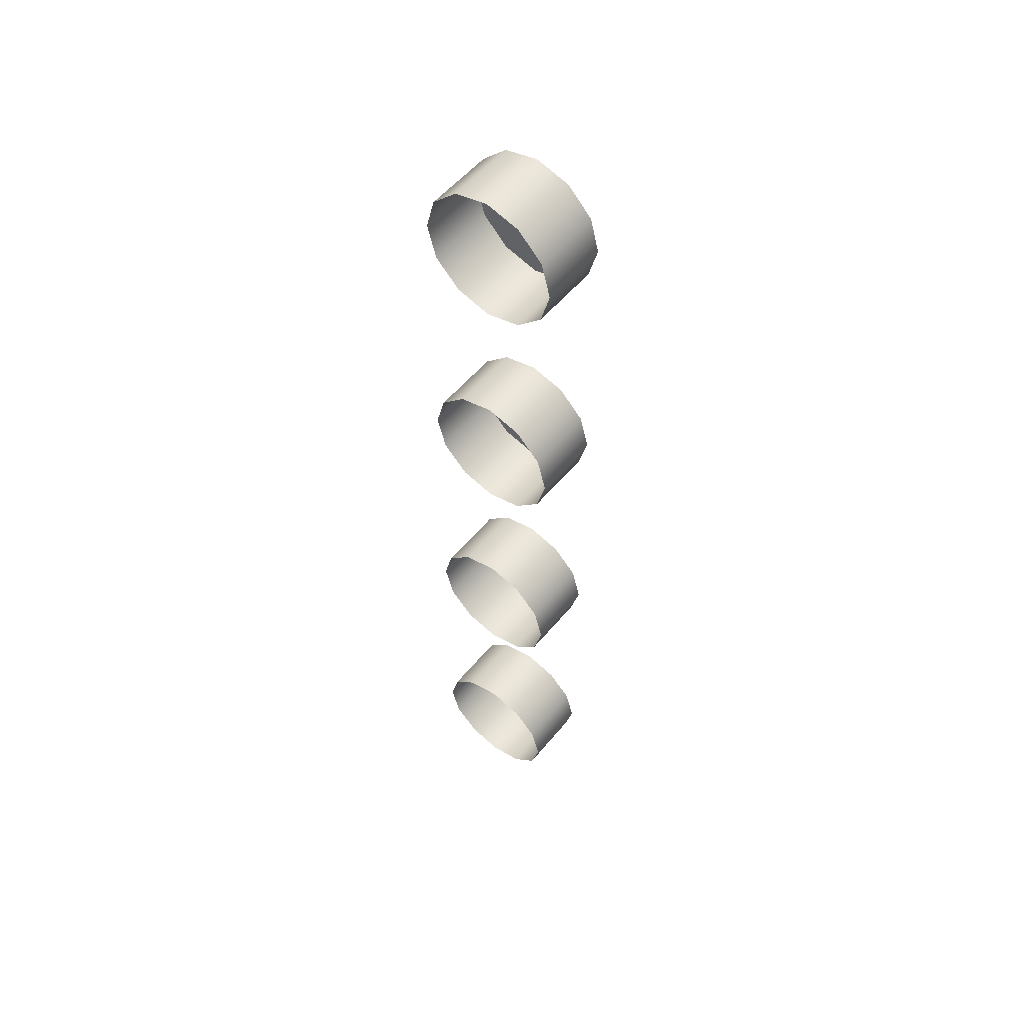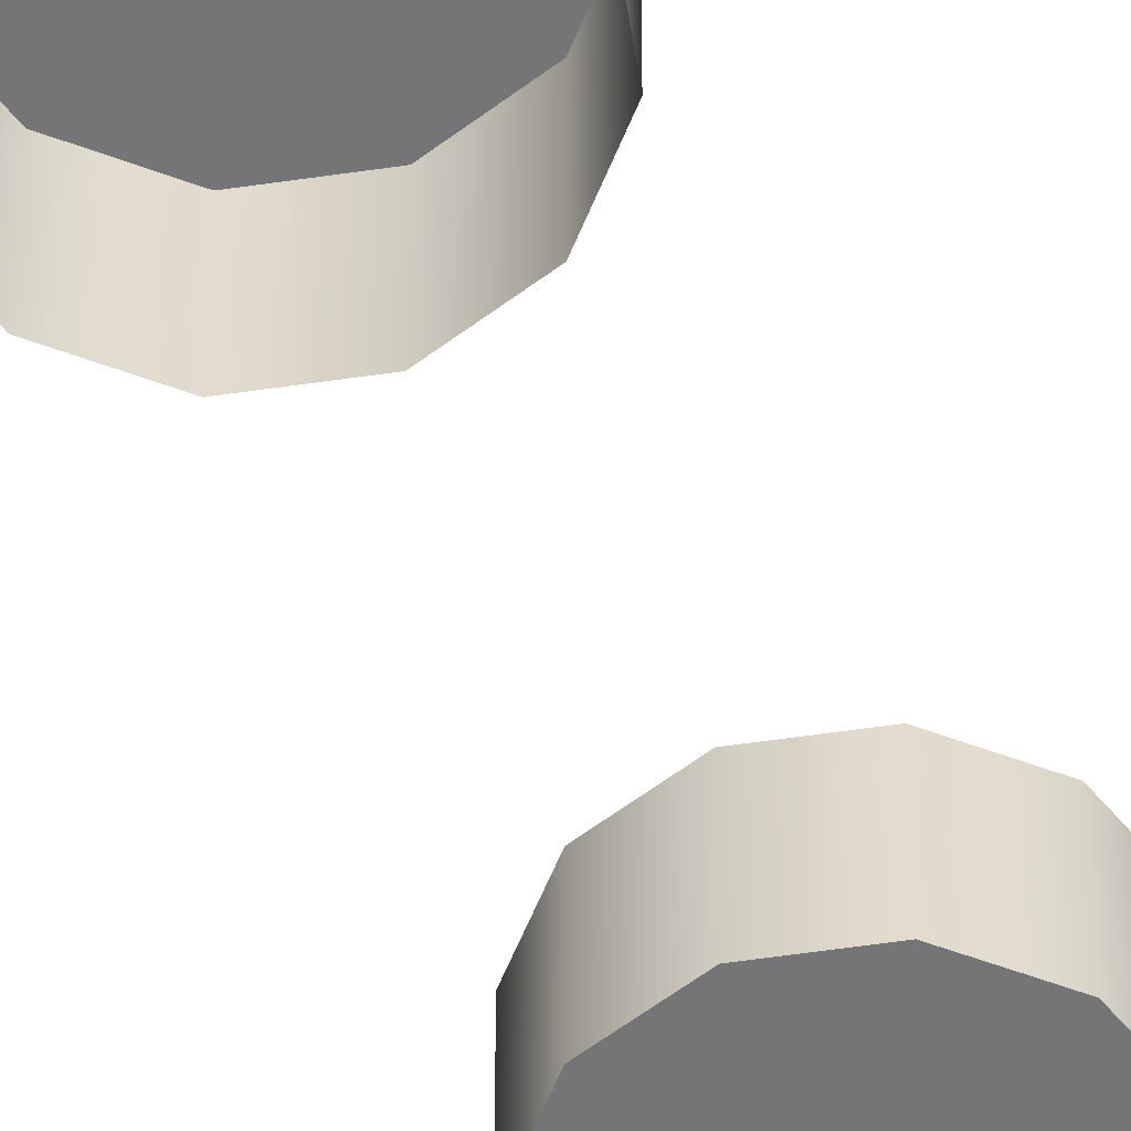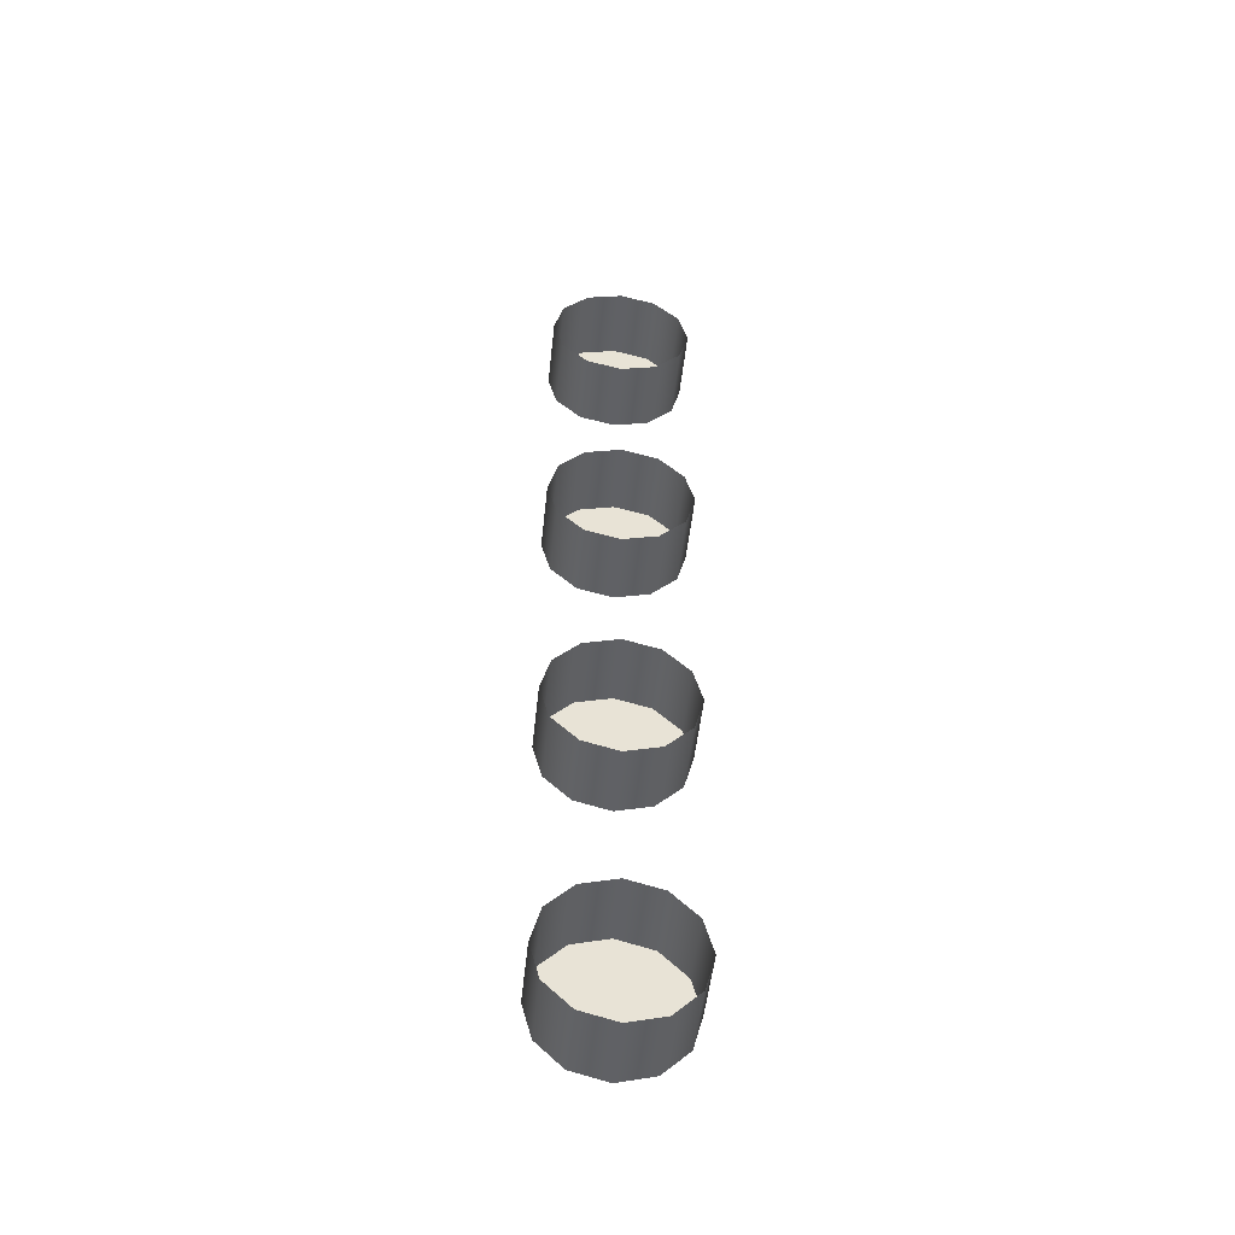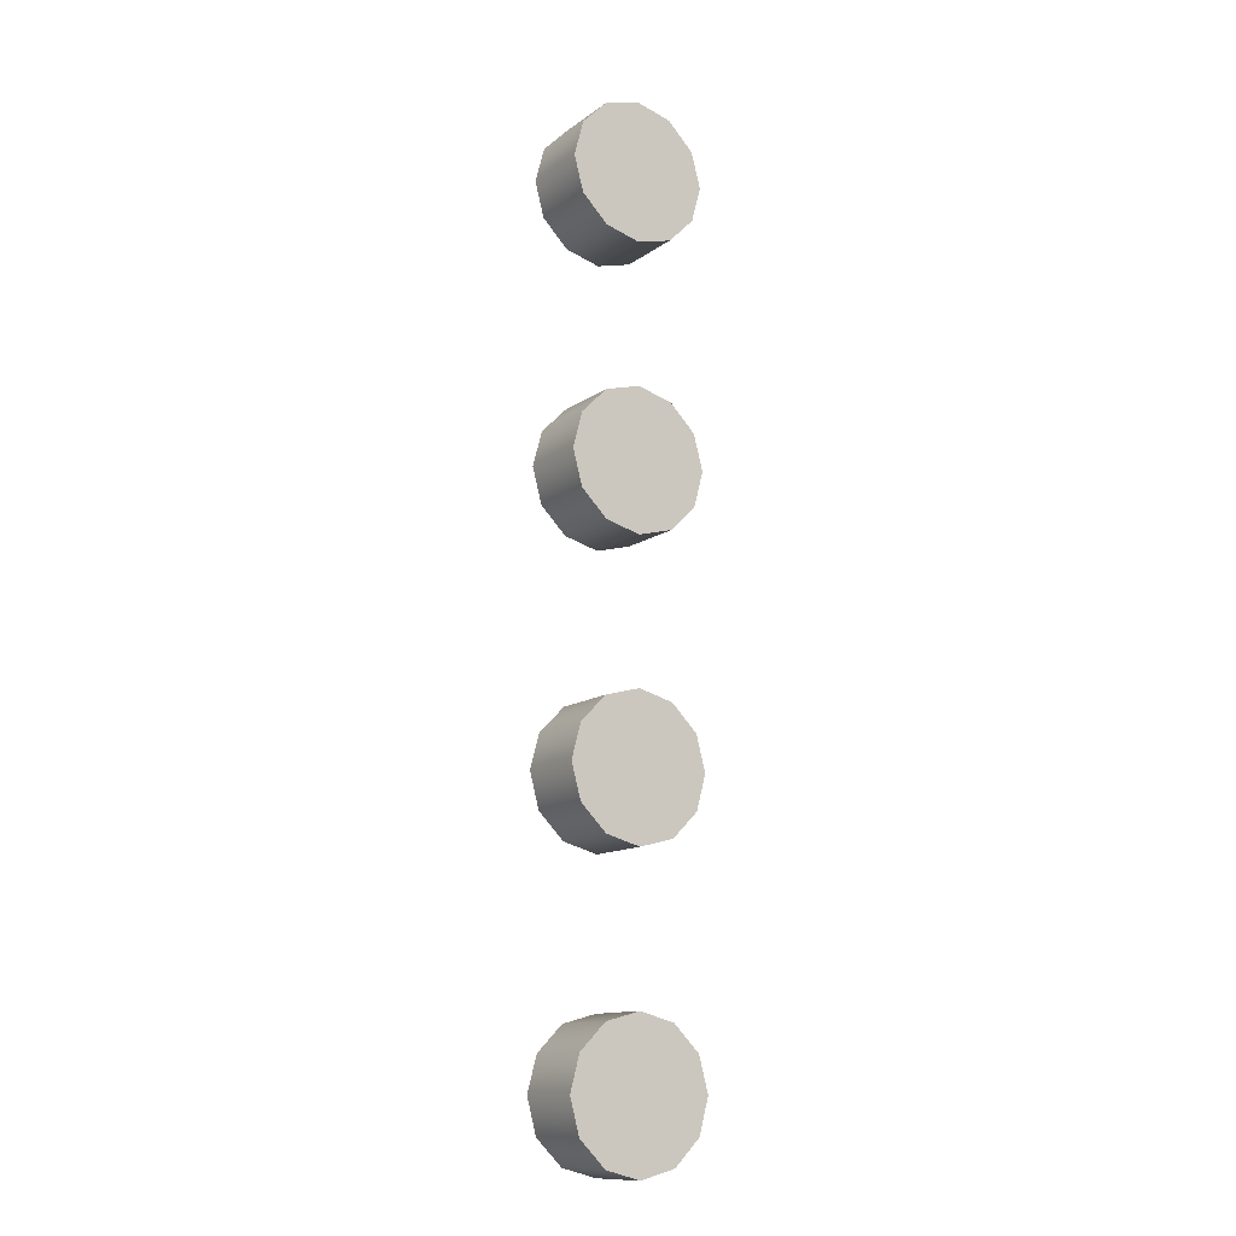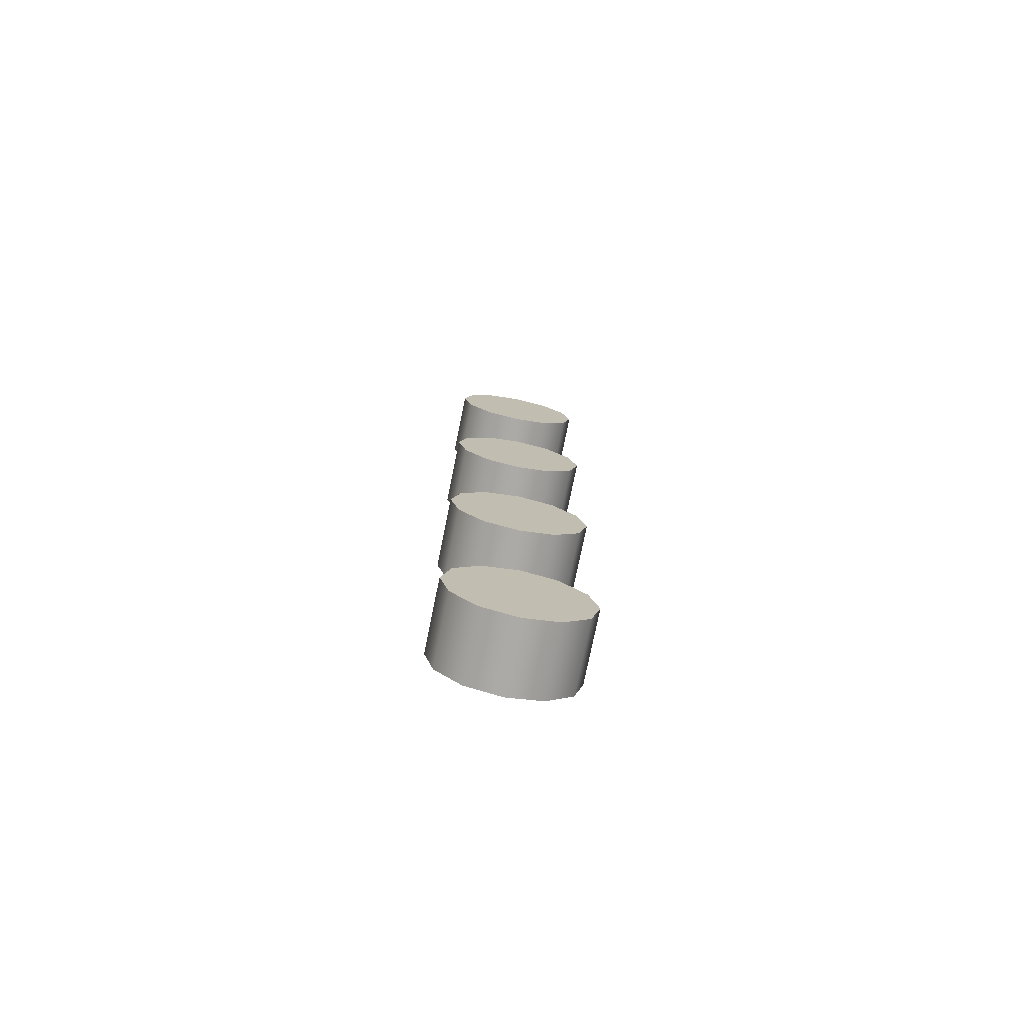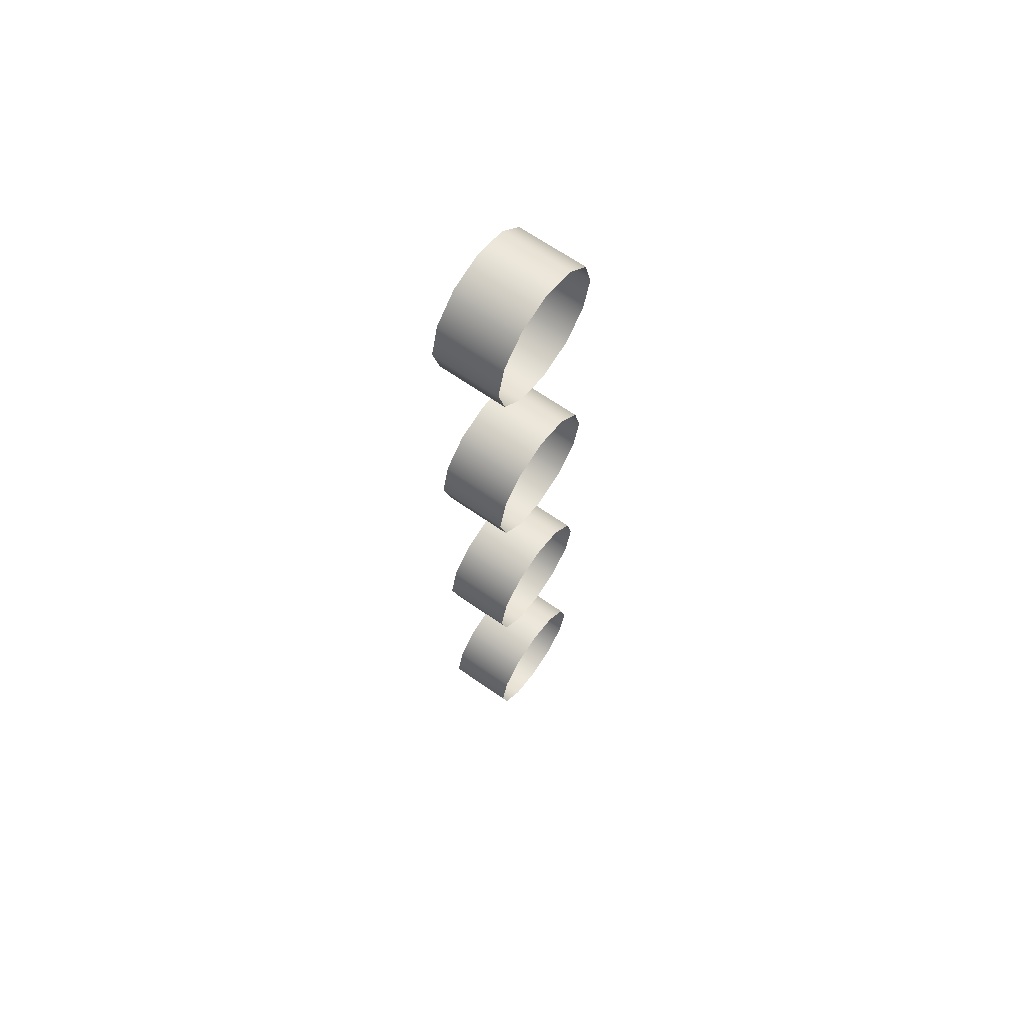
<metadata>
{"format":"obj","ext":"obj","renderer":"f3d","projection":"perspective","resolution":1024,"background":"white","views":[{"elev":54.4,"azim":-141.4,"up":"+Y"},{"elev":-56.6,"azim":23.7,"up":"+Z"},{"elev":-49.7,"azim":173.9,"up":"+Y"},{"elev":-12.8,"azim":-32.9,"up":"+Y"},{"elev":-75.9,"azim":-11.5,"up":"+Y"},{"elev":66.2,"azim":125.1,"up":"+Y"}]}
</metadata>
<code>
g _Combined_Vis11_1
v -34.22 12.12 -33.62
v -34.12 12.22 -33.62
v -34.12 12.22 -33.38
v -34.22 12.12 -33.38
v -34.25 12 -33.62
v -34.25 12 -33.38
v -34.25 12 -33.38
v -34.22 11.88 -33.62
v -34.25 12 -33.62
v -34.22 11.88 -33.38
v -34 12.25 -33.38
v -34 12.25 -33.62
v -34 12.25 -33.62
v -33.88 12.22 -33.38
v -34 12.25 -33.38
v -33.88 12.22 -33.62
v -33.78 12.12 -33.38
v -33.78 12.12 -33.62
v -33.75 12 -33.62
v -33.75 12 -33.38
v -33.75 12 -33.62
v -33.78 11.88 -33.38
v -33.75 12 -33.38
v -33.78 11.88 -33.62
v -33.88 11.78 -33.38
v -33.88 11.78 -33.62
v -34 11.75 -33.38
v -34 11.75 -33.62
v -34 11.75 -33.62
v -34.12 11.78 -33.38
v -34 11.75 -33.38
v -34.12 11.78 -33.62
v -34.12 11.78 -33.38
v -33.88 11.78 -33.38
v -34 11.75 -33.38
v -34.22 11.88 -33.38
v -33.78 11.88 -33.38
v -34.25 12 -33.38
v -33.75 12 -33.38
v -34.22 12.12 -33.38
v -33.78 12.12 -33.38
v -34.12 12.22 -33.38
v -33.88 12.22 -33.38
v -34 12.25 -33.38
v -34.22 13.12 -33.62
v -34.12 13.22 -33.62
v -34.12 13.22 -33.38
v -34.22 13.12 -33.38
v -34.25 13 -33.62
v -34.25 13 -33.38
v -34.25 13 -33.38
v -34.22 12.88 -33.62
v -34.25 13 -33.62
v -34.22 12.88 -33.38
v -34 13.25 -33.38
v -34 13.25 -33.62
v -34 13.25 -33.62
v -33.88 13.22 -33.38
v -34 13.25 -33.38
v -33.88 13.22 -33.62
v -33.78 13.12 -33.38
v -33.78 13.12 -33.62
v -33.75 13 -33.62
v -33.75 13 -33.38
v -33.75 13 -33.62
v -33.78 12.88 -33.38
v -33.75 13 -33.38
v -33.78 12.88 -33.62
v -33.88 12.78 -33.38
v -33.88 12.78 -33.62
v -34 12.75 -33.38
v -34 12.75 -33.62
v -34 12.75 -33.62
v -34.12 12.78 -33.38
v -34 12.75 -33.38
v -34.12 12.78 -33.62
v -34.12 12.78 -33.38
v -33.88 12.78 -33.38
v -34 12.75 -33.38
v -34.22 12.88 -33.38
v -33.78 12.88 -33.38
v -34.25 13 -33.38
v -33.75 13 -33.38
v -34.22 13.12 -33.38
v -33.78 13.12 -33.38
v -34.12 13.22 -33.38
v -33.88 13.22 -33.38
v -34 13.25 -33.38
v -34.22 14.12 -33.62
v -34.12 14.22 -33.62
v -34.12 14.22 -33.38
v -34.22 14.12 -33.38
v -34.25 14 -33.62
v -34.25 14 -33.38
v -34.25 14 -33.38
v -34.22 13.88 -33.62
v -34.25 14 -33.62
v -34.22 13.88 -33.38
v -34 14.25 -33.38
v -34 14.25 -33.62
v -34 14.25 -33.62
v -33.88 14.22 -33.38
v -34 14.25 -33.38
v -33.88 14.22 -33.62
v -33.78 14.12 -33.38
v -33.78 14.12 -33.62
v -33.75 14 -33.62
v -33.75 14 -33.38
v -33.75 14 -33.62
v -33.78 13.88 -33.38
v -33.75 14 -33.38
v -33.78 13.88 -33.62
v -33.88 13.78 -33.38
v -33.88 13.78 -33.62
v -34 13.75 -33.38
v -34 13.75 -33.62
v -34 13.75 -33.62
v -34.12 13.78 -33.38
v -34 13.75 -33.38
v -34.12 13.78 -33.62
v -34.12 13.78 -33.38
v -33.88 13.78 -33.38
v -34 13.75 -33.38
v -34.22 13.88 -33.38
v -33.78 13.88 -33.38
v -34.25 14 -33.38
v -33.75 14 -33.38
v -34.22 14.12 -33.38
v -33.78 14.12 -33.38
v -34.12 14.22 -33.38
v -33.88 14.22 -33.38
v -34 14.25 -33.38
v -34.22 15.12 -33.62
v -34.12 15.22 -33.62
v -34.12 15.22 -33.38
v -34.22 15.12 -33.38
v -34.25 15 -33.62
v -34.25 15 -33.38
v -34.25 15 -33.38
v -34.22 14.88 -33.62
v -34.25 15 -33.62
v -34.22 14.88 -33.38
v -34 15.25 -33.38
v -34 15.25 -33.62
v -34 15.25 -33.62
v -33.88 15.22 -33.38
v -34 15.25 -33.38
v -33.88 15.22 -33.62
v -33.78 15.12 -33.38
v -33.78 15.12 -33.62
v -33.75 15 -33.62
v -33.75 15 -33.38
v -33.75 15 -33.62
v -33.78 14.88 -33.38
v -33.75 15 -33.38
v -33.78 14.88 -33.62
v -33.88 14.78 -33.38
v -33.88 14.78 -33.62
v -34 14.75 -33.38
v -34 14.75 -33.62
v -34 14.75 -33.62
v -34.12 14.78 -33.38
v -34 14.75 -33.38
v -34.12 14.78 -33.62
v -34.12 14.78 -33.38
v -33.88 14.78 -33.38
v -34 14.75 -33.38
v -34.22 14.88 -33.38
v -33.78 14.88 -33.38
v -34.25 15 -33.38
v -33.75 15 -33.38
v -34.22 15.12 -33.38
v -33.78 15.12 -33.38
v -34.12 15.22 -33.38
v -33.88 15.22 -33.38
v -34 15.25 -33.38
g _Combined_Vis11_1_0
f 3 2 1
f 4 3 1
f 4 1 5
f 6 4 5
f 9 8 7
f 8 10 7
f 3 11 2
f 11 12 2
f 15 14 13
f 14 16 13
f 14 17 16
f 17 18 16
f 20 19 18
f 17 20 18
f 23 22 21
f 22 24 21
f 22 25 24
f 25 26 24
f 25 27 26
f 27 28 26
f 31 30 29
f 30 32 29
f 30 10 32
f 10 8 32
f 35 34 33
f 33 34 36
f 34 37 36
f 36 37 38
f 37 39 38
f 38 39 40
f 39 41 40
f 40 41 42
f 41 43 42
f 42 43 44
f 47 46 45
f 48 47 45
f 48 45 49
f 50 48 49
f 53 52 51
f 52 54 51
f 47 55 46
f 55 56 46
f 59 58 57
f 58 60 57
f 58 61 60
f 61 62 60
f 64 63 62
f 61 64 62
f 67 66 65
f 66 68 65
f 66 69 68
f 69 70 68
f 69 71 70
f 71 72 70
f 75 74 73
f 74 76 73
f 74 54 76
f 54 52 76
f 79 78 77
f 77 78 80
f 78 81 80
f 80 81 82
f 81 83 82
f 82 83 84
f 83 85 84
f 84 85 86
f 85 87 86
f 86 87 88
f 91 90 89
f 92 91 89
f 92 89 93
f 94 92 93
f 97 96 95
f 96 98 95
f 91 99 90
f 99 100 90
f 103 102 101
f 102 104 101
f 102 105 104
f 105 106 104
f 108 107 106
f 105 108 106
f 111 110 109
f 110 112 109
f 110 113 112
f 113 114 112
f 113 115 114
f 115 116 114
f 119 118 117
f 118 120 117
f 118 98 120
f 98 96 120
f 123 122 121
f 121 122 124
f 122 125 124
f 124 125 126
f 125 127 126
f 126 127 128
f 127 129 128
f 128 129 130
f 129 131 130
f 130 131 132
f 135 134 133
f 136 135 133
f 136 133 137
f 138 136 137
f 141 140 139
f 140 142 139
f 135 143 134
f 143 144 134
f 147 146 145
f 146 148 145
f 146 149 148
f 149 150 148
f 152 151 150
f 149 152 150
f 155 154 153
f 154 156 153
f 154 157 156
f 157 158 156
f 157 159 158
f 159 160 158
f 163 162 161
f 162 164 161
f 162 142 164
f 142 140 164
f 167 166 165
f 165 166 168
f 166 169 168
f 168 169 170
f 169 171 170
f 170 171 172
f 171 173 172
f 172 173 174
f 173 175 174
f 174 175 176

</code>
